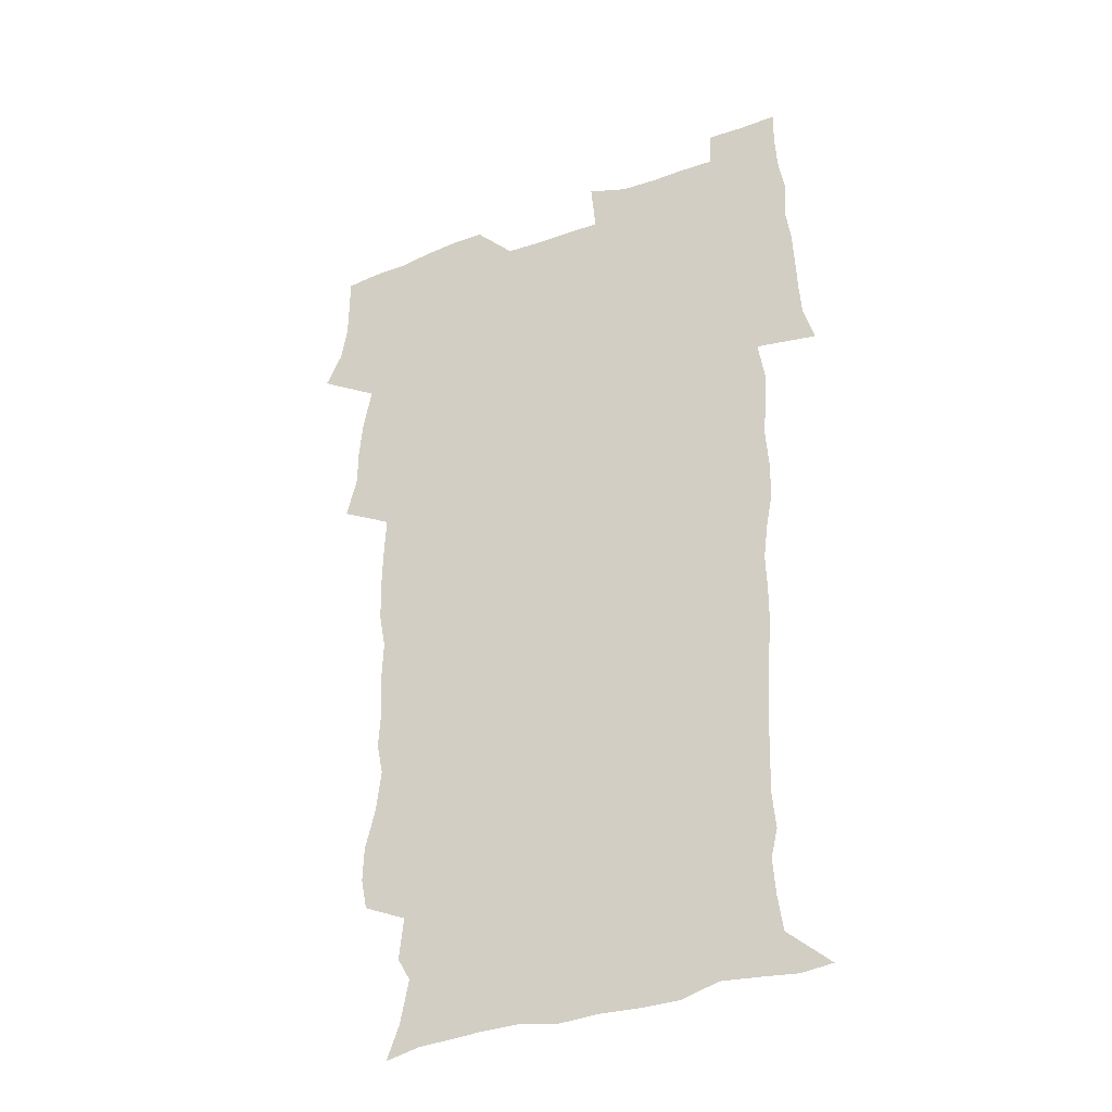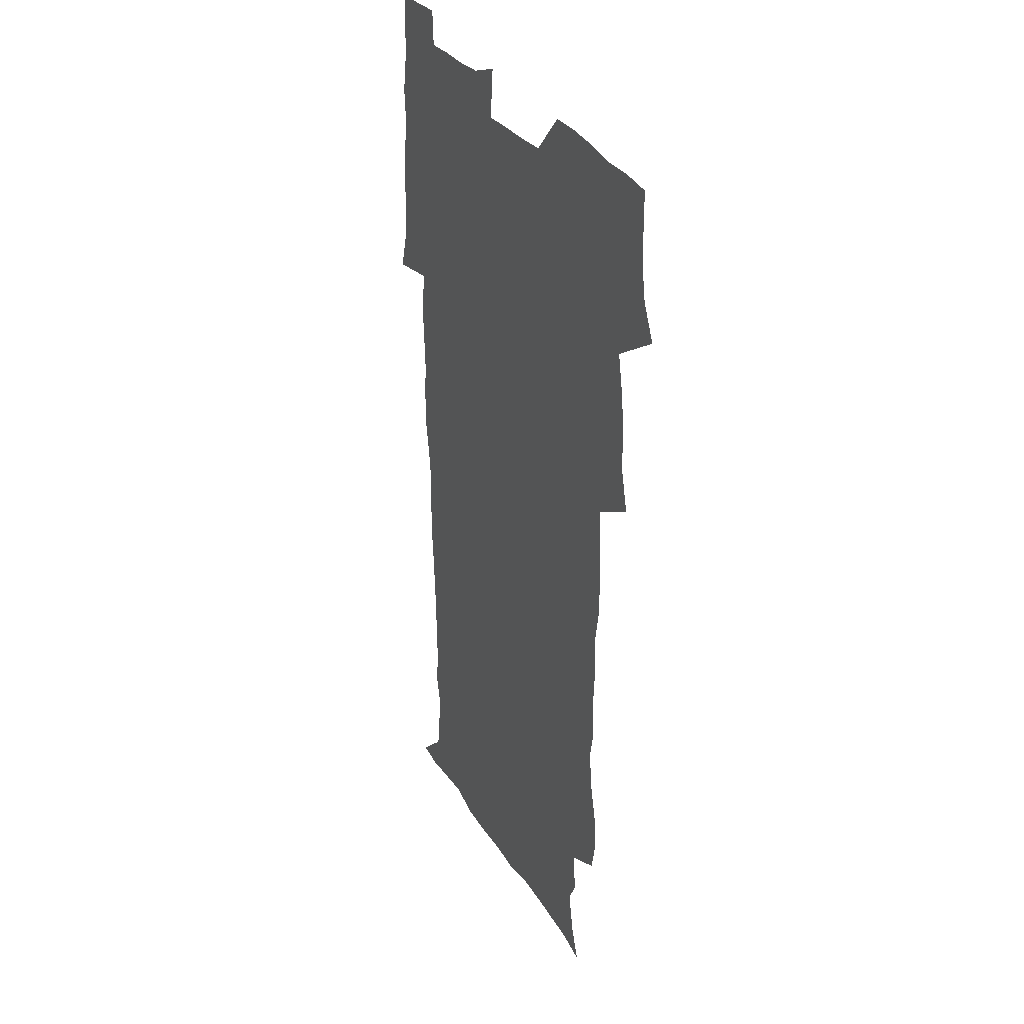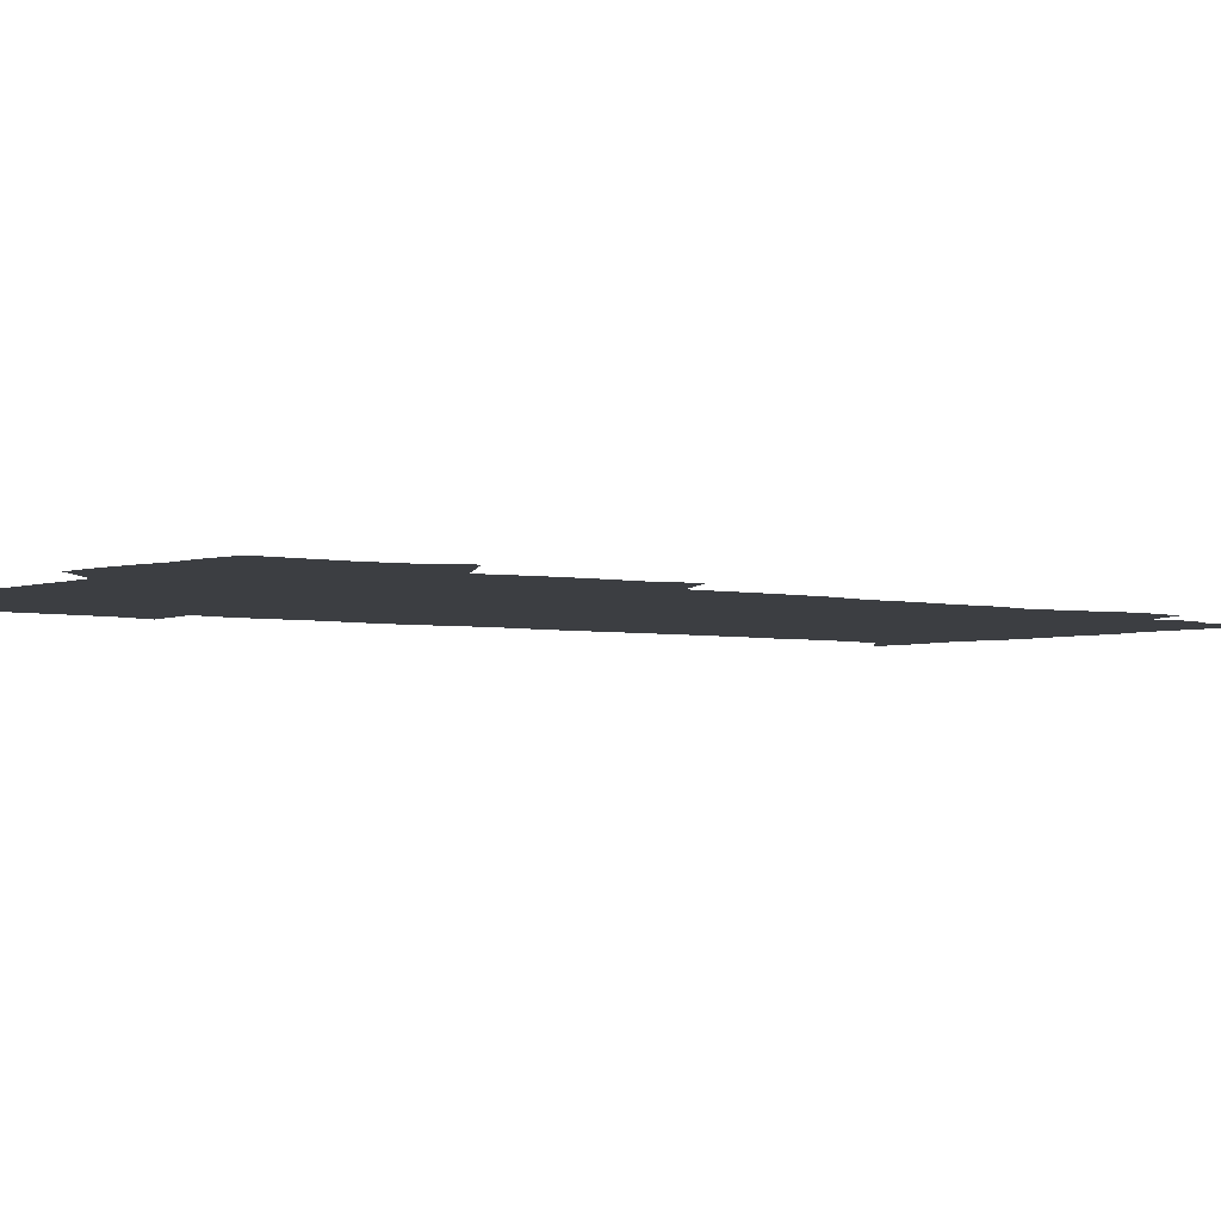
<metadata>
{"format":"obj","ext":"obj","renderer":"f3d","projection":"perspective","resolution":1024,"background":"white","views":[{"elev":-34.9,"azim":26.4,"up":"+Y"},{"elev":30.4,"azim":-115.8,"up":"+Y"},{"elev":-3.3,"azim":-129.4,"up":"+Z"}]}
</metadata>
<code>
v 470.8 525.5 0
v 478 540.1 0
v 480.5 554.8 0
v 480.7 569.6 0
v 480.7 584.4 0
v 487 442.3 0
v 491.5 460 0
v 491.6 475.2 0
v 493.1 491.5 0
v 496.8 509.7 0
v 497.7 524.5 0
v 496.5 539.5 0
v 497.2 554 0
v 498.3 568.1 0
v 495.3 586 0
v 508.8 238.2 0
v 506.2 251 0
v 506.6 265.4 0
v 511 282.8 0
v 513.1 299.8 0
v 510.3 313.2 0
v 511.4 330.5 0
v 510.3 346.1 0
v 511 364 0
v 508.2 378.8 0
v 507.8 395.3 0
v 508.2 412.6 0
v 509 430.6 0
v 508.1 446.3 0
v 510.1 462.8 0
v 508.3 477.4 0
v 510.9 494.1 0
v 512.3 509.7 0
v 512.9 524.5 0
v 510.9 539.6 0
v 513.9 554 0
v 512.4 569.2 0
v 510.4 585.8 0
v 521.6 170.7 0
v 526.9 184.8 0
v 530.4 202.8 0
v 525.1 212.5 0
v 526.9 229.8 0
v 528.7 247.3 0
v 531.8 265 0
v 531.9 280.1 0
v 531.2 294.5 0
v 531.5 309.9 0
v 530 324.2 0
v 529.6 339.7 0
v 528.8 354.9 0
v 528.9 371.1 0
v 528 386.6 0
v 527 401.9 0
v 526.2 417.5 0
v 527.6 434.4 0
v 526.7 449.4 0
v 527.7 465.3 0
v 526.7 480 0
v 528.8 495.9 0
v 527.7 510.4 0
v 527.8 525.1 0
v 528.6 539.6 0
v 528.3 554.2 0
v 526.7 570.2 0
v 524.5 588.1 0
v 536.2 173.8 0
v 536.5 183.6 0
v 544.1 208 0
v 543.4 222.1 0
v 544 237.5 0
v 546.8 255.4 0
v 547.4 270.7 0
v 547.3 285.6 0
v 547.7 301 0
v 546.5 314.9 0
v 545.5 329.4 0
v 547.5 347.3 0
v 545.8 360.6 0
v 545.1 375.7 0
v 544.8 391 0
v 543.6 405.7 0
v 543.3 421.1 0
v 542.4 435.8 0
v 543 451.5 0
v 543.4 466.8 0
v 543.6 481.8 0
v 543.8 496.4 0
v 543.7 510.8 0
v 544.3 525.1 0
v 544 539.2 0
v 543.9 553 0
v 541.1 571 0
v 538.6 589.2 0
v 548.3 174.2 0
v 554 192.4 0
v 558.3 211.6 0
v 560.2 228.8 0
v 562 245.6 0
v 562.3 260.4 0
v 561.8 274.4 0
v 562 289.4 0
v 561.4 303.7 0
v 560.8 318.1 0
v 560.5 333.2 0
v 560.1 347.4 0
v 560.5 363.5 0
v 560.1 378.5 0
v 559.3 393 0
v 559.9 409.1 0
v 559.1 423.3 0
v 558.8 438.2 0
v 558.6 453 0
v 559 468.1 0
v 559.2 482.7 0
v 559 496.9 0
v 558.9 511.2 0
v 558.8 525.3 0
v 558.7 539.3 0
v 557.9 553.6 0
v 555.8 570.3 0
v 553 589.1 0
v 562.9 175 0
v 568.8 194.1 0
v 573.7 216.4 0
v 574.9 232.2 0
v 575.3 247.1 0
v 575.7 262.1 0
v 575.9 277.1 0
v 575.3 290.9 0
v 574.9 305.3 0
v 575 320.6 0
v 575 335.6 0
v 575 350.4 0
v 575.5 366.6 0
v 574.7 380.6 0
v 573.4 394.2 0
v 573.9 409.8 0
v 573.2 423.8 0
v 573.9 440 0
v 573.5 454.2 0
v 573.4 468.6 0
v 573.3 482.9 0
v 573.2 497.1 0
v 573.4 511.4 0
v 573.5 525.4 0
v 573.3 539.2 0
v 572.1 554.3 0
v 569.9 571.2 0
v 579.2 174.9 0
v 582.1 189.6 0
v 586.6 215.4 0
v 588.4 234 0
v 589 249.3 0
v 588.6 262.1 0
v 589.1 278.2 0
v 588.7 292 0
v 588.6 306.9 0
v 588.9 322.7 0
v 588.6 336.6 0
v 588.2 349.3 0
v 588.8 367.6 0
v 589 382.5 0
v 588.1 396 0
v 587.9 410.3 0
v 586.9 423.8 0
v 587.8 440.2 0
v 587.8 454.7 0
v 587.7 469 0
v 587.7 483.3 0
v 587.8 497.6 0
v 587.9 511.7 0
v 587.6 525.7 0
v 587.4 539.5 0
v 586.7 554.3 0
v 585.3 570.3 0
v 594.7 171.9 0
v 598.5 194.2 0
v 600.5 215.5 0
v 601.6 234.4 0
v 601.9 249.3 0
v 601.6 262.2 0
v 602.2 278.9 0
v 602.1 292.7 0
v 602.2 308.1 0
v 602.1 322 0
v 602.1 336.3 0
v 602.4 351.6 0
v 602.3 366.4 0
v 602.2 383 0
v 602.1 396.7 0
v 601.9 411.1 0
v 601.7 425.4 0
v 601.8 440 0
v 602 455.3 0
v 602 469.6 0
v 601.9 483.5 0
v 602 497.9 0
v 602.1 512 0
v 601.9 525.8 0
v 601.4 540.3 0
v 601.2 554.6 0
v 600.4 570.3 0
v 611.9 172.7 0
v 613.8 196.6 0
v 614.4 214.3 0
v 614.8 233.4 0
v 614.9 249.6 0
v 615.1 263.8 0
v 615.5 277.7 0
v 615.5 293.6 0
v 615.4 308 0
v 615.4 323 0
v 615.5 335.1 0
v 616 353.2 0
v 615.9 367.5 0
v 616.1 381.5 0
v 615.9 396.9 0
v 615.8 410.9 0
v 615.8 426.1 0
v 615.8 440.1 0
v 615.8 455.7 0
v 615.9 469.5 0
v 615.9 483.6 0
v 616 497.8 0
v 615.9 512 0
v 615.9 525.9 0
v 616 539.8 0
v 615.7 554.6 0
v 615.4 569.7 0
v 613.4 591.8 0
v 628.9 171.8 0
v 628.5 196.6 0
v 628.3 216.1 0
v 628.2 232.3 0
v 628.3 247.6 0
v 628.3 262.2 0
v 629.2 275.7 0
v 628.6 293.9 0
v 628.7 308.2 0
v 629 322 0
v 629.4 338.2 0
v 629.4 353.2 0
v 629.5 367.4 0
v 629.7 381.5 0
v 629.7 396.6 0
v 629.8 411 0
v 630 425.3 0
v 629.9 440.3 0
v 629.9 454.9 0
v 629.8 469.4 0
v 629.8 483.6 0
v 630.3 497.5 0
v 629.9 512.1 0
v 630.1 526.1 0
v 630.1 540.2 0
v 630.1 554.5 0
v 629.9 570.4 0
v 630.4 585.9 0
v 645.6 171.7 0
v 643.5 194.7 0
v 641.9 215.4 0
v 641.4 232 0
v 642 245.4 0
v 642.8 258.3 0
v 642.4 275.6 0
v 642.4 291 0
v 642.1 306.8 0
v 643 320.1 0
v 642.7 337.3 0
v 643 351.8 0
v 643.1 366.5 0
v 643.6 380.7 0
v 644 395.1 0
v 644 410.1 0
v 644 425.1 0
v 644.3 439.5 0
v 644.3 454.2 0
v 644.2 468.9 0
v 644.5 483.2 0
v 644.4 497.6 0
v 644.8 511.7 0
v 644.3 526.3 0
v 644.3 540.3 0
v 644.5 554.9 0
v 644.7 570.8 0
v 645.4 585 0
v 661 176.1 0
v 658.4 193.8 0
v 655.8 213.4 0
v 655.2 229.3 0
v 655.5 243.8 0
v 655.4 259.5 0
v 656.5 272.9 0
v 655.9 289.3 0
v 656.4 303.7 0
v 656.2 319.8 0
v 657.2 333.9 0
v 657.7 348.7 0
v 657.6 364 0
v 657.4 379.4 0
v 658.5 393.5 0
v 658.7 408.6 0
v 658.7 423.8 0
v 658.9 438.6 0
v 658.8 453.5 0
v 659 468.2 0
v 659.1 482.7 0
v 658.4 497.6 0
v 659 511.7 0
v 658.9 526.1 0
v 659.2 540.5 0
v 659.2 555.1 0
v 659.6 569.9 0
v 660 585.1 0
v 676.7 174.6 0
v 674.5 189.6 0
v 671.2 208.5 0
v 670 224.8 0
v 670.2 239.6 0
v 670.1 254.8 0
v 670.5 269.5 0
v 670.2 285.4 0
v 670.7 300.3 0
v 670.4 316.3 0
v 671.3 330.9 0
v 672.1 345.7 0
v 672.2 361.2 0
v 673.5 375.6 0
v 675.7 389.6 0
v 674.4 406.1 0
v 675.2 421 0
v 674.5 436.8 0
v 675.2 451.8 0
v 674.8 467 0
v 674.9 481.7 0
v 674.5 496.5 0
v 673.5 511.4 0
v 674.6 525.7 0
v 673.3 540.8 0
v 673.8 554.8 0
v 674.2 569 0
v 674.9 584.5 0
v 675.7 599.9 0
v 692.3 172.9 0
v 687.2 190.5 0
v 685.1 205.6 0
v 684.1 220.7 0
v 686.9 232.6 0
v 685.4 249 0
v 686 263.5 0
v 686.3 278.7 0
v 687.1 293.5 0
v 688.1 308.5 0
v 689.4 323.2 0
v 689.5 339.1 0
v 689 355.7 0
v 690.9 370.3 0
v 693.6 384.6 0
v 693.8 400.4 0
v 692.7 417.4 0
v 693.6 433 0
v 694.5 448.7 0
v 691.9 465.6 0
v 692.7 479.7 0
v 693.5 494.2 0
v 691.1 509.8 0
v 691.5 524.5 0
v 689.8 539.9 0
v 689.1 554.6 0
v 688.7 568.9 0
v 690 583.7 0
v 690.9 599 0
v 705.4 174.3 0
v 718.4 461.5 0
v 713.7 477.1 0
v 712.6 491.8 0
v 712 506.8 0
v 711.3 521.9 0
v 709.1 538 0
v 710.3 553.2 0
v 707.6 568.9 0
v 706.8 584.1 0
v 706.9 599.2 0
f 10 11 1
f 1 11 2
f 11 12 2
f 2 12 3
f 12 13 3
f 3 13 4
f 13 14 4
f 4 14 5
f 14 15 5
f 28 29 6
f 6 29 7
f 29 30 7
f 7 30 8
f 30 31 8
f 8 31 9
f 31 32 9
f 9 32 10
f 32 33 10
f 10 33 11
f 33 34 11
f 11 34 12
f 34 35 12
f 12 35 13
f 35 36 13
f 13 36 14
f 36 37 14
f 14 37 15
f 37 38 15
f 43 44 16
f 16 44 17
f 44 45 17
f 17 45 18
f 45 46 18
f 18 46 19
f 46 47 19
f 19 47 20
f 47 48 20
f 20 48 21
f 48 49 21
f 21 49 22
f 49 50 22
f 22 50 23
f 50 51 23
f 23 51 24
f 51 52 24
f 24 52 25
f 52 53 25
f 25 53 26
f 53 54 26
f 26 54 27
f 54 55 27
f 27 55 28
f 55 56 28
f 28 56 29
f 56 57 29
f 29 57 30
f 57 58 30
f 30 58 31
f 58 59 31
f 31 59 32
f 59 60 32
f 32 60 33
f 60 61 33
f 33 61 34
f 61 62 34
f 34 62 35
f 62 63 35
f 35 63 36
f 63 64 36
f 36 64 37
f 64 65 37
f 37 65 38
f 65 66 38
f 39 67 40
f 67 68 40
f 40 68 41
f 68 69 41
f 41 69 42
f 69 70 42
f 42 70 43
f 70 71 43
f 43 71 44
f 71 72 44
f 44 72 45
f 72 73 45
f 45 73 46
f 73 74 46
f 46 74 47
f 74 75 47
f 47 75 48
f 75 76 48
f 48 76 49
f 76 77 49
f 49 77 50
f 77 78 50
f 50 78 51
f 78 79 51
f 51 79 52
f 79 80 52
f 52 80 53
f 80 81 53
f 53 81 54
f 81 82 54
f 54 82 55
f 82 83 55
f 55 83 56
f 83 84 56
f 56 84 57
f 84 85 57
f 57 85 58
f 85 86 58
f 58 86 59
f 86 87 59
f 59 87 60
f 87 88 60
f 60 88 61
f 88 89 61
f 61 89 62
f 89 90 62
f 62 90 63
f 90 91 63
f 63 91 64
f 91 92 64
f 64 92 65
f 92 93 65
f 65 93 66
f 93 94 66
f 67 95 68
f 95 96 68
f 68 96 69
f 96 97 69
f 69 97 70
f 97 98 70
f 70 98 71
f 98 99 71
f 71 99 72
f 99 100 72
f 72 100 73
f 100 101 73
f 73 101 74
f 101 102 74
f 74 102 75
f 102 103 75
f 75 103 76
f 103 104 76
f 76 104 77
f 104 105 77
f 77 105 78
f 105 106 78
f 78 106 79
f 106 107 79
f 79 107 80
f 107 108 80
f 80 108 81
f 108 109 81
f 81 109 82
f 109 110 82
f 82 110 83
f 110 111 83
f 83 111 84
f 111 112 84
f 84 112 85
f 112 113 85
f 85 113 86
f 113 114 86
f 86 114 87
f 114 115 87
f 87 115 88
f 115 116 88
f 88 116 89
f 116 117 89
f 89 117 90
f 117 118 90
f 90 118 91
f 118 119 91
f 91 119 92
f 119 120 92
f 92 120 93
f 120 121 93
f 93 121 94
f 121 122 94
f 95 123 96
f 123 124 96
f 96 124 97
f 124 125 97
f 97 125 98
f 125 126 98
f 98 126 99
f 126 127 99
f 99 127 100
f 127 128 100
f 100 128 101
f 128 129 101
f 101 129 102
f 129 130 102
f 102 130 103
f 130 131 103
f 103 131 104
f 131 132 104
f 104 132 105
f 132 133 105
f 105 133 106
f 133 134 106
f 106 134 107
f 134 135 107
f 107 135 108
f 135 136 108
f 108 136 109
f 136 137 109
f 109 137 110
f 137 138 110
f 110 138 111
f 138 139 111
f 111 139 112
f 139 140 112
f 112 140 113
f 140 141 113
f 113 141 114
f 141 142 114
f 114 142 115
f 142 143 115
f 115 143 116
f 143 144 116
f 116 144 117
f 144 145 117
f 117 145 118
f 145 146 118
f 118 146 119
f 146 147 119
f 119 147 120
f 147 148 120
f 120 148 121
f 148 149 121
f 121 149 122
f 123 150 124
f 150 151 124
f 124 151 125
f 151 152 125
f 125 152 126
f 152 153 126
f 126 153 127
f 153 154 127
f 127 154 128
f 154 155 128
f 128 155 129
f 155 156 129
f 129 156 130
f 156 157 130
f 130 157 131
f 157 158 131
f 131 158 132
f 158 159 132
f 132 159 133
f 159 160 133
f 133 160 134
f 160 161 134
f 134 161 135
f 161 162 135
f 135 162 136
f 162 163 136
f 136 163 137
f 163 164 137
f 137 164 138
f 164 165 138
f 138 165 139
f 165 166 139
f 139 166 140
f 166 167 140
f 140 167 141
f 167 168 141
f 141 168 142
f 168 169 142
f 142 169 143
f 169 170 143
f 143 170 144
f 170 171 144
f 144 171 145
f 171 172 145
f 145 172 146
f 172 173 146
f 146 173 147
f 173 174 147
f 147 174 148
f 174 175 148
f 148 175 149
f 175 176 149
f 150 177 151
f 177 178 151
f 151 178 152
f 178 179 152
f 152 179 153
f 179 180 153
f 153 180 154
f 180 181 154
f 154 181 155
f 181 182 155
f 155 182 156
f 182 183 156
f 156 183 157
f 183 184 157
f 157 184 158
f 184 185 158
f 158 185 159
f 185 186 159
f 159 186 160
f 186 187 160
f 160 187 161
f 187 188 161
f 161 188 162
f 188 189 162
f 162 189 163
f 189 190 163
f 163 190 164
f 190 191 164
f 164 191 165
f 191 192 165
f 165 192 166
f 192 193 166
f 166 193 167
f 193 194 167
f 167 194 168
f 194 195 168
f 168 195 169
f 195 196 169
f 169 196 170
f 196 197 170
f 170 197 171
f 197 198 171
f 171 198 172
f 198 199 172
f 172 199 173
f 199 200 173
f 173 200 174
f 200 201 174
f 174 201 175
f 201 202 175
f 175 202 176
f 202 203 176
f 177 204 178
f 204 205 178
f 178 205 179
f 205 206 179
f 179 206 180
f 206 207 180
f 180 207 181
f 207 208 181
f 181 208 182
f 208 209 182
f 182 209 183
f 209 210 183
f 183 210 184
f 210 211 184
f 184 211 185
f 211 212 185
f 185 212 186
f 212 213 186
f 186 213 187
f 213 214 187
f 187 214 188
f 214 215 188
f 188 215 189
f 215 216 189
f 189 216 190
f 216 217 190
f 190 217 191
f 217 218 191
f 191 218 192
f 218 219 192
f 192 219 193
f 219 220 193
f 193 220 194
f 220 221 194
f 194 221 195
f 221 222 195
f 195 222 196
f 222 223 196
f 196 223 197
f 223 224 197
f 197 224 198
f 224 225 198
f 198 225 199
f 225 226 199
f 199 226 200
f 226 227 200
f 200 227 201
f 227 228 201
f 201 228 202
f 228 229 202
f 202 229 203
f 229 230 203
f 204 232 205
f 232 233 205
f 205 233 206
f 233 234 206
f 206 234 207
f 234 235 207
f 207 235 208
f 235 236 208
f 208 236 209
f 236 237 209
f 209 237 210
f 237 238 210
f 210 238 211
f 238 239 211
f 211 239 212
f 239 240 212
f 212 240 213
f 240 241 213
f 213 241 214
f 241 242 214
f 214 242 215
f 242 243 215
f 215 243 216
f 243 244 216
f 216 244 217
f 244 245 217
f 217 245 218
f 245 246 218
f 218 246 219
f 246 247 219
f 219 247 220
f 247 248 220
f 220 248 221
f 248 249 221
f 221 249 222
f 249 250 222
f 222 250 223
f 250 251 223
f 223 251 224
f 251 252 224
f 224 252 225
f 252 253 225
f 225 253 226
f 253 254 226
f 226 254 227
f 254 255 227
f 227 255 228
f 255 256 228
f 228 256 229
f 256 257 229
f 229 257 230
f 257 258 230
f 230 258 231
f 258 259 231
f 232 260 233
f 260 261 233
f 233 261 234
f 261 262 234
f 234 262 235
f 262 263 235
f 235 263 236
f 263 264 236
f 236 264 237
f 264 265 237
f 237 265 238
f 265 266 238
f 238 266 239
f 266 267 239
f 239 267 240
f 267 268 240
f 240 268 241
f 268 269 241
f 241 269 242
f 269 270 242
f 242 270 243
f 270 271 243
f 243 271 244
f 271 272 244
f 244 272 245
f 272 273 245
f 245 273 246
f 273 274 246
f 246 274 247
f 274 275 247
f 247 275 248
f 275 276 248
f 248 276 249
f 276 277 249
f 249 277 250
f 277 278 250
f 250 278 251
f 278 279 251
f 251 279 252
f 279 280 252
f 252 280 253
f 280 281 253
f 253 281 254
f 281 282 254
f 254 282 255
f 282 283 255
f 255 283 256
f 283 284 256
f 256 284 257
f 284 285 257
f 257 285 258
f 285 286 258
f 258 286 259
f 286 287 259
f 260 288 261
f 288 289 261
f 261 289 262
f 289 290 262
f 262 290 263
f 290 291 263
f 263 291 264
f 291 292 264
f 264 292 265
f 292 293 265
f 265 293 266
f 293 294 266
f 266 294 267
f 294 295 267
f 267 295 268
f 295 296 268
f 268 296 269
f 296 297 269
f 269 297 270
f 297 298 270
f 270 298 271
f 298 299 271
f 271 299 272
f 299 300 272
f 272 300 273
f 300 301 273
f 273 301 274
f 301 302 274
f 274 302 275
f 302 303 275
f 275 303 276
f 303 304 276
f 276 304 277
f 304 305 277
f 277 305 278
f 305 306 278
f 278 306 279
f 306 307 279
f 279 307 280
f 307 308 280
f 280 308 281
f 308 309 281
f 281 309 282
f 309 310 282
f 282 310 283
f 310 311 283
f 283 311 284
f 311 312 284
f 284 312 285
f 312 313 285
f 285 313 286
f 313 314 286
f 286 314 287
f 314 315 287
f 288 316 289
f 316 317 289
f 289 317 290
f 317 318 290
f 290 318 291
f 318 319 291
f 291 319 292
f 319 320 292
f 292 320 293
f 320 321 293
f 293 321 294
f 321 322 294
f 294 322 295
f 322 323 295
f 295 323 296
f 323 324 296
f 296 324 297
f 324 325 297
f 297 325 298
f 325 326 298
f 298 326 299
f 326 327 299
f 299 327 300
f 327 328 300
f 300 328 301
f 328 329 301
f 301 329 302
f 329 330 302
f 302 330 303
f 330 331 303
f 303 331 304
f 331 332 304
f 304 332 305
f 332 333 305
f 305 333 306
f 333 334 306
f 306 334 307
f 334 335 307
f 307 335 308
f 335 336 308
f 308 336 309
f 336 337 309
f 309 337 310
f 337 338 310
f 310 338 311
f 338 339 311
f 311 339 312
f 339 340 312
f 312 340 313
f 340 341 313
f 313 341 314
f 341 342 314
f 314 342 315
f 342 343 315
f 316 345 317
f 345 346 317
f 317 346 318
f 346 347 318
f 318 347 319
f 347 348 319
f 319 348 320
f 348 349 320
f 320 349 321
f 349 350 321
f 321 350 322
f 350 351 322
f 322 351 323
f 351 352 323
f 323 352 324
f 352 353 324
f 324 353 325
f 353 354 325
f 325 354 326
f 354 355 326
f 326 355 327
f 355 356 327
f 327 356 328
f 356 357 328
f 328 357 329
f 357 358 329
f 329 358 330
f 358 359 330
f 330 359 331
f 359 360 331
f 331 360 332
f 360 361 332
f 332 361 333
f 361 362 333
f 333 362 334
f 362 363 334
f 334 363 335
f 363 364 335
f 335 364 336
f 364 365 336
f 336 365 337
f 365 366 337
f 337 366 338
f 366 367 338
f 338 367 339
f 367 368 339
f 339 368 340
f 368 369 340
f 340 369 341
f 369 370 341
f 341 370 342
f 370 371 342
f 342 371 343
f 371 372 343
f 343 372 344
f 372 373 344
f 345 374 346
f 364 375 365
f 375 376 365
f 365 376 366
f 376 377 366
f 366 377 367
f 377 378 367
f 367 378 368
f 378 379 368
f 368 379 369
f 379 380 369
f 369 380 370
f 380 381 370
f 370 381 371
f 381 382 371
f 371 382 372
f 382 383 372
f 372 383 373
f 383 384 373

</code>
